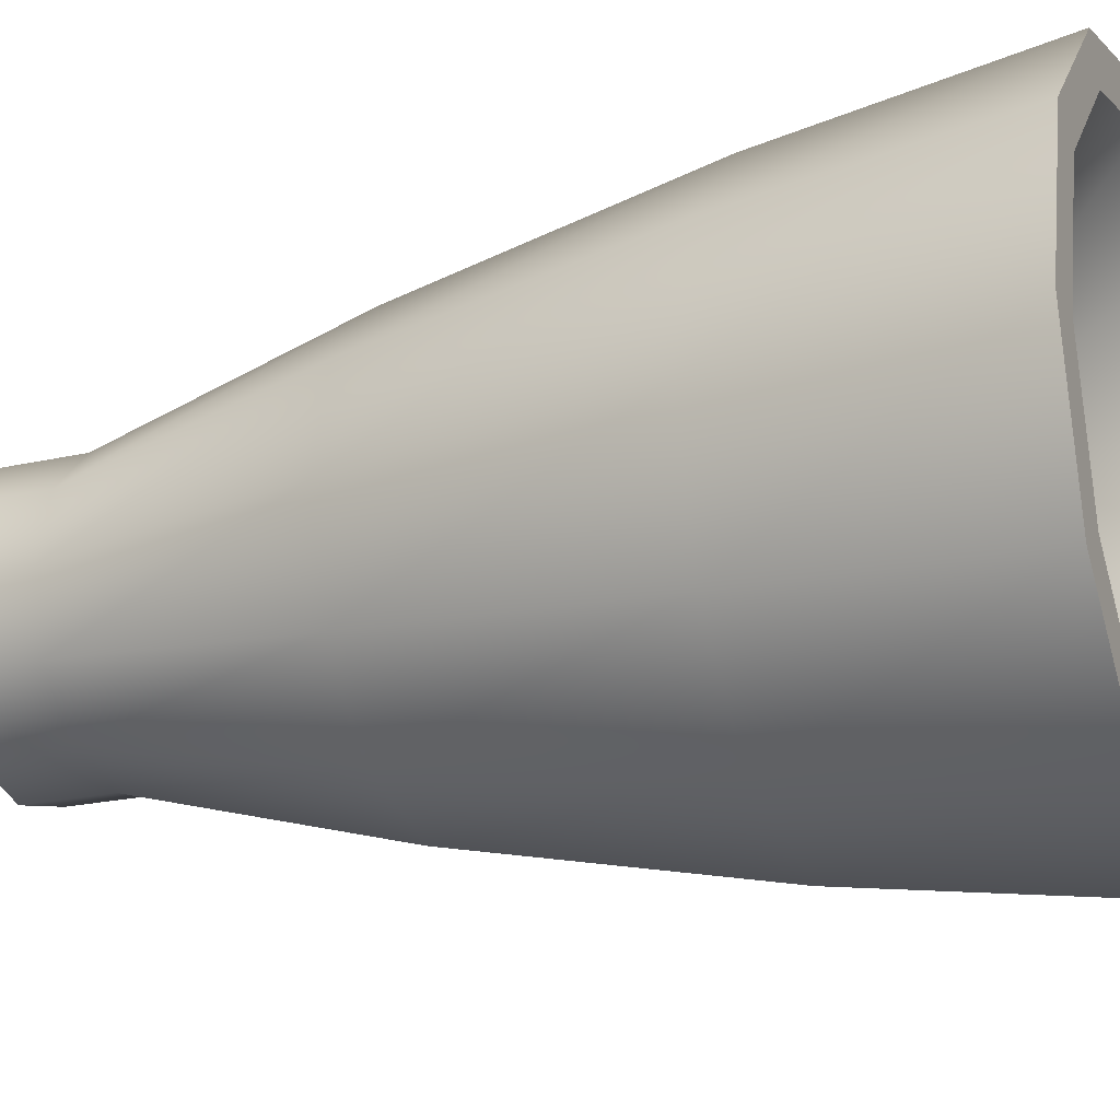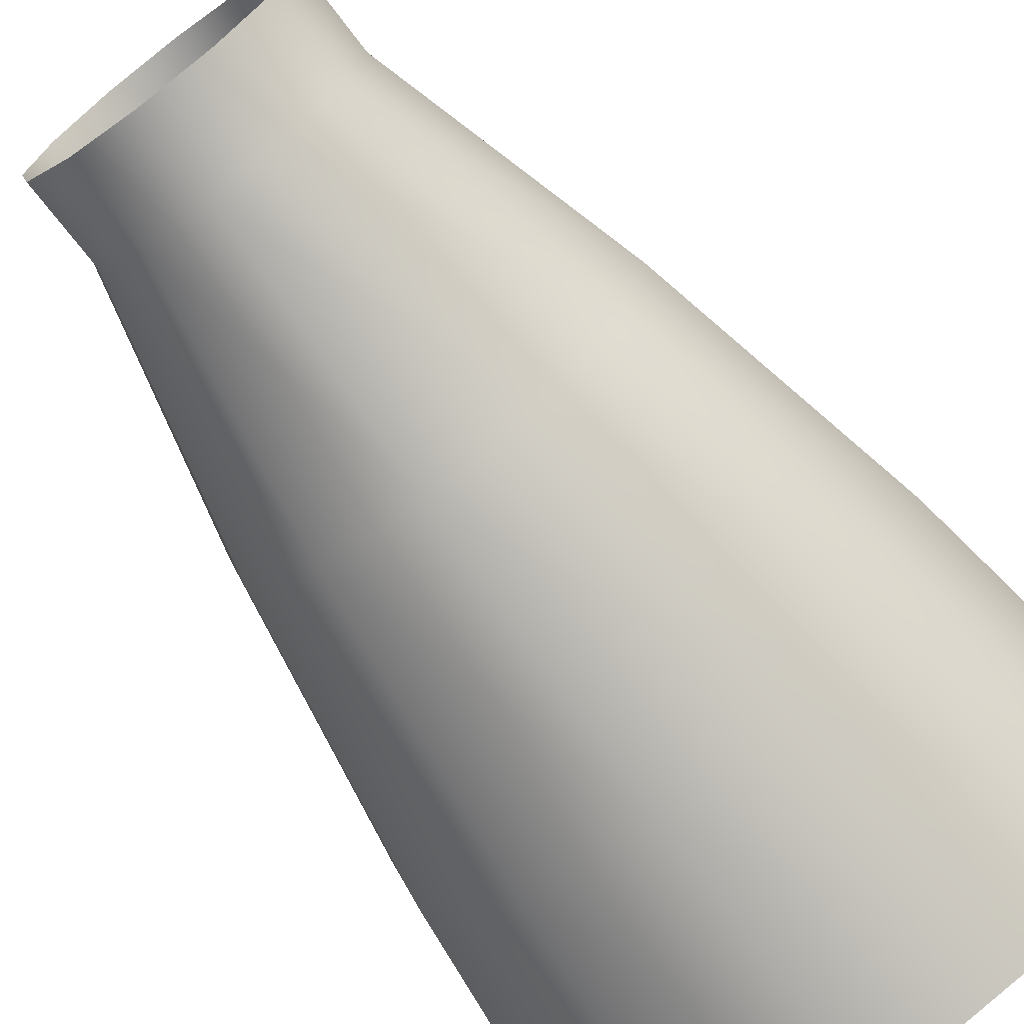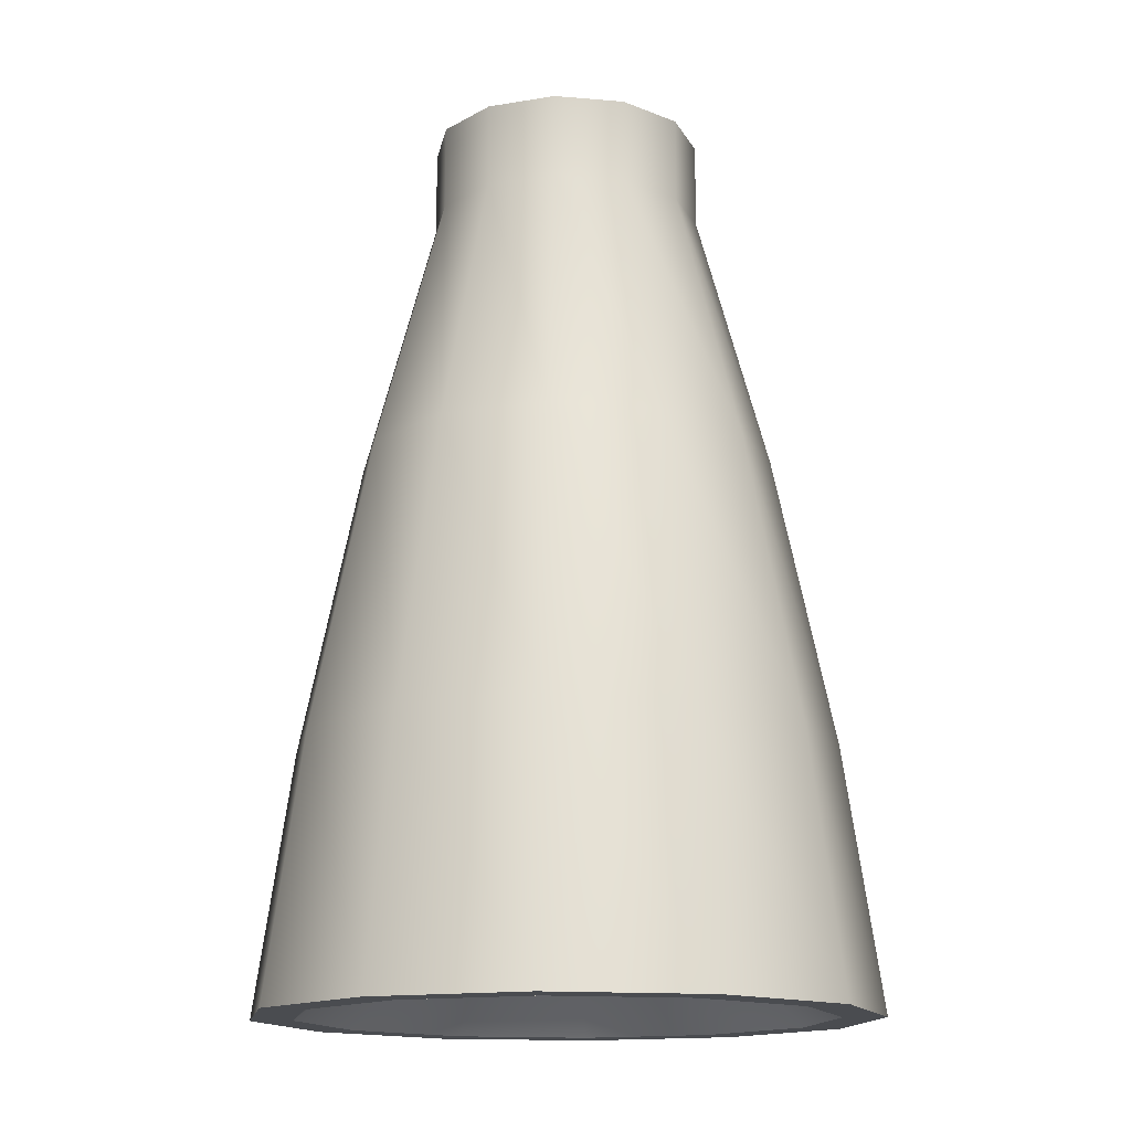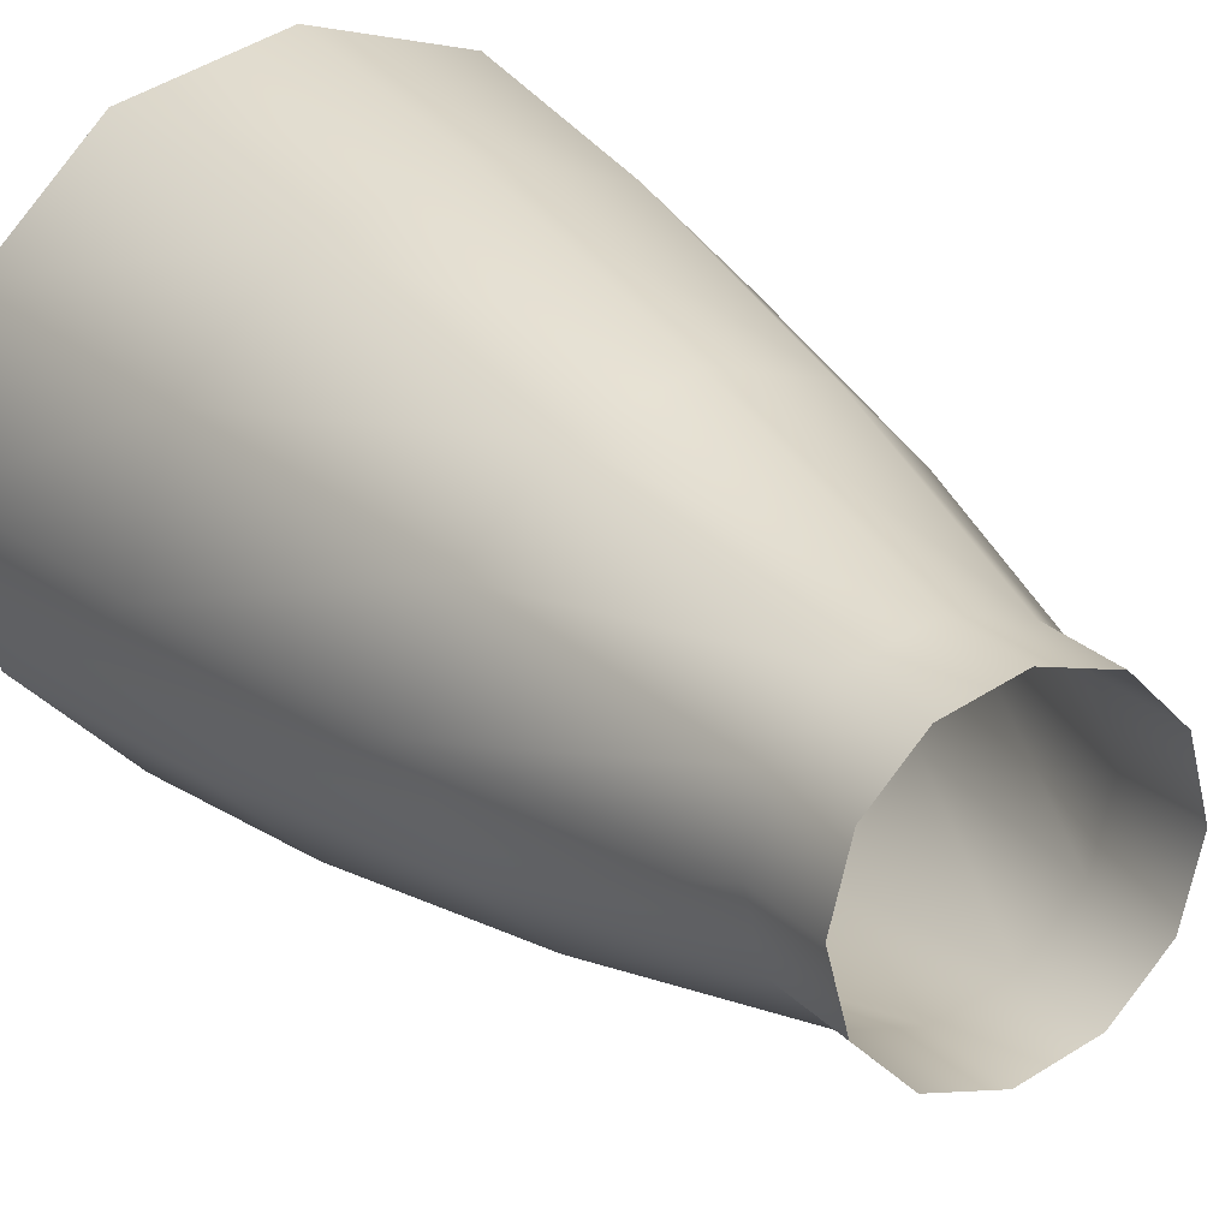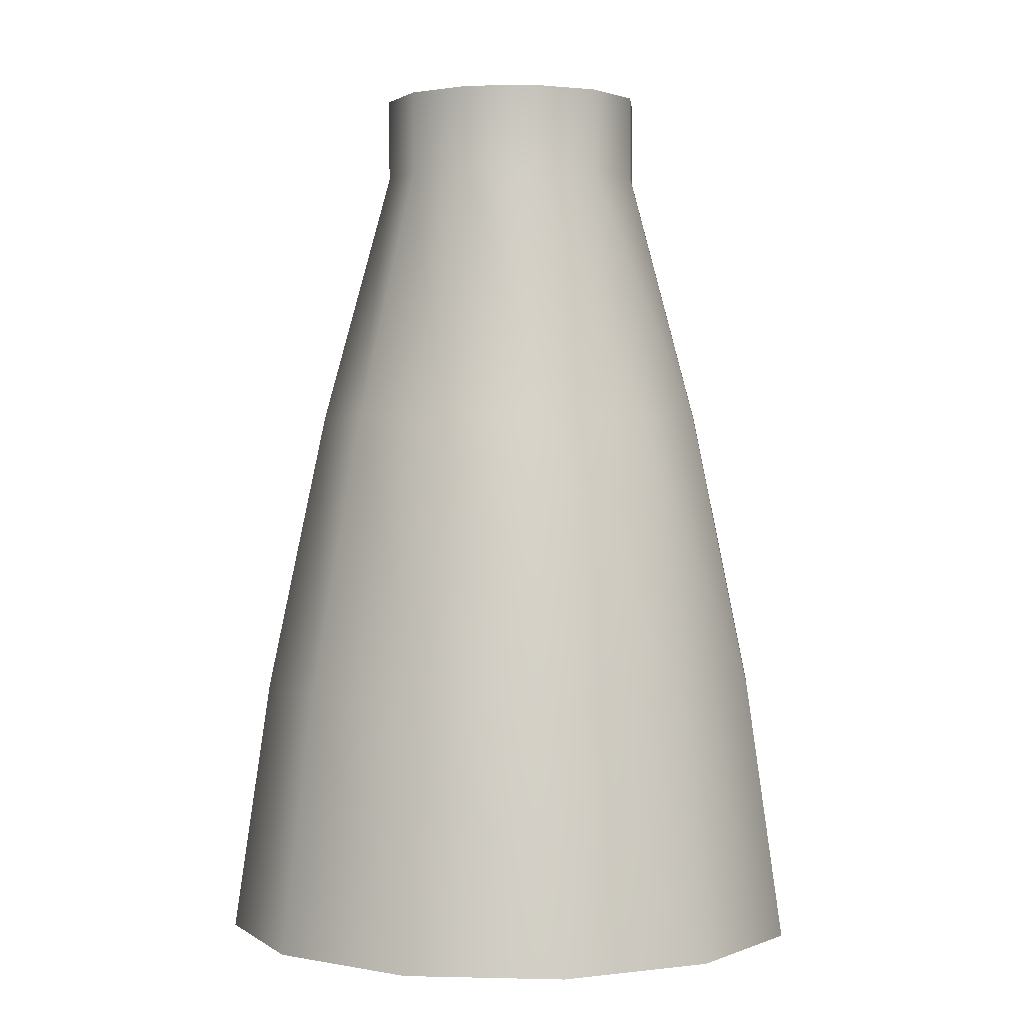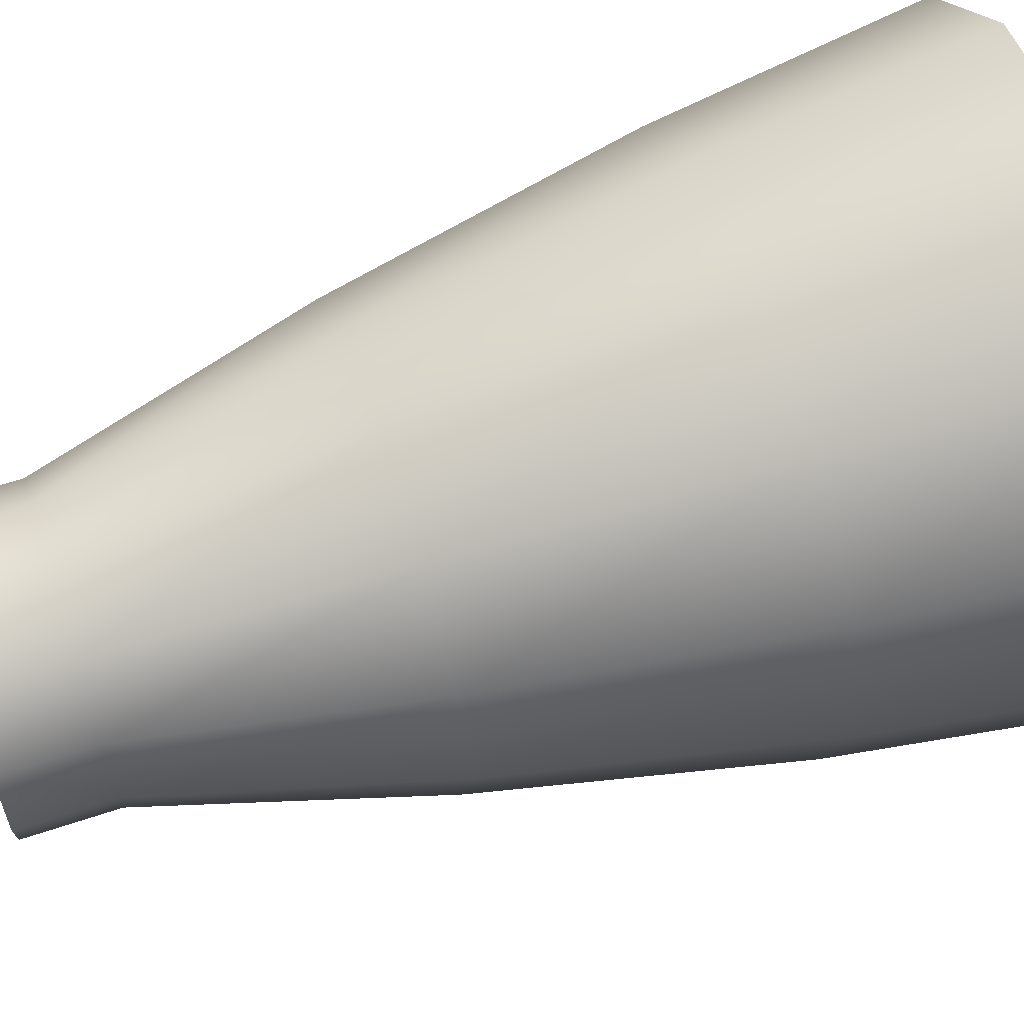
<metadata>
{"format":"obj","ext":"obj","renderer":"f3d","projection":"perspective","resolution":1024,"background":"white","views":[{"elev":-21.5,"azim":-67.9,"up":"+Z"},{"elev":-70.2,"azim":-143.0,"up":"+Z"},{"elev":-15.0,"azim":124.6,"up":"+Y"},{"elev":23.5,"azim":148.8,"up":"+Z"},{"elev":1.4,"azim":-9.7,"up":"+Y"},{"elev":64.0,"azim":-108.5,"up":"+Z"}]}
</metadata>
<code>
o Alniyat_Engine_2_Nozzle
v 0.02 -2.776e-17 4.163e-17
v 0.01732 -2.776e-17 0.01
v 0.01 -5.551e-17 0.01732
v -1.388e-17 -5.551e-17 0.02
v -0.01 -5.551e-17 0.01732
v -0.01732 -2.776e-17 0.01
v -0.02 -2.776e-17 1.388e-17
v -0.01732 -2.776e-17 -0.01
v -0.01 0 -0.01732
v 6.939e-18 0 -0.02
v 0.01 0 -0.01732
v 0.01732 -2.776e-17 -0.01
v 0.045 -0.1195 -6.939e-17
v 0.03897 -0.1195 0.0225
v 0.0225 -0.1195 0.03897
v -2.776e-17 -0.1195 0.045
v -0.0225 -0.1195 0.03897
v -0.03897 -0.1195 0.0225
v -0.045 -0.1195 -1.249e-16
v -0.03897 -0.1195 -0.0225
v -0.0225 -0.1195 -0.03897
v 2.776e-17 -0.1195 -0.045
v 0.0225 -0.1195 -0.03897
v 0.03897 -0.1195 -0.0225
v 0.03414 -0.08116 -0.01971
v 0.01971 -0.08116 -0.03414
v 2.082e-17 -0.08116 -0.03942
v -0.01971 -0.08116 -0.03414
v -0.03414 -0.08116 -0.01971
v -0.03942 -0.08116 -8.327e-17
v -0.03414 -0.08116 0.01971
v -0.01971 -0.08116 0.03414
v -2.776e-17 -0.08116 0.03942
v 0.01971 -0.08116 0.03414
v 0.03414 -0.08116 0.01971
v 0.03942 -0.08116 -2.776e-17
v 0.02638 -0.03834 -0.01523
v 0.01523 -0.03834 -0.02638
v 1.388e-17 -0.03834 -0.03046
v -0.01523 -0.03834 -0.02638
v -0.02638 -0.03834 -0.01523
v -0.03046 -0.03834 -2.776e-17
v -0.02638 -0.03834 0.01523
v -0.01523 -0.03834 0.02638
v -1.388e-17 -0.03834 0.03046
v 0.01523 -0.03834 0.02638
v 0.02638 -0.03834 0.01523
v 0.03046 -0.03834 1.388e-17
v 0.01732 0.0125 0.01
v 0.02 0.0125 6.939e-17
v 0.01732 0.0125 -0.01
v 0.01 0.0125 -0.01732
v 6.939e-18 0.0125 -0.02
v -0.01 0.0125 -0.01732
v -0.01732 0.0125 -0.01
v -0.02 0.0125 4.163e-17
v -0.01732 0.0125 0.01
v -0.01 0.0125 0.01732
v -1.388e-17 0.0125 0.02
v 0.01 0.0125 0.01732
v 0.03875 -0.1195 -6.939e-17
v 0.03356 -0.1195 0.01937
v 0.01937 -0.1195 0.03356
v -2.776e-17 -0.1195 0.03875
v -0.01937 -0.1195 0.03356
v -0.03356 -0.1195 0.01937
v -0.03875 -0.1195 -1.249e-16
v -0.03356 -0.1195 -0.01937
v -0.01937 -0.1195 -0.03356
v 2.082e-17 -0.1195 -0.03875
v 0.01937 -0.1195 -0.03356
v 0.03356 -0.1195 -0.01937
v 0 -0.08825 -9.714e-17
g Alniyat_Engine_2_Nozzle_Alniyat_Engine_2_Nozzle_auv
f 1 48 37 12
f 1 50 49 2
f 2 47 48 1
f 2 49 60 3
f 3 46 47 2
f 3 60 59 4
f 4 45 46 3
f 4 59 58 5
f 5 44 45 4
f 5 58 57 6
f 6 43 44 5
f 6 57 56 7
f 7 42 43 6
f 7 56 55 8
f 8 41 42 7
f 8 55 54 9
f 9 40 41 8
f 9 54 53 10
f 10 39 40 9
f 10 53 52 11
f 11 38 39 10
f 11 52 51 12
f 12 37 38 11
f 12 51 50 1
f 13 36 35 14
f 14 35 34 15
f 15 34 33 16
f 16 33 32 17
f 17 32 31 18
f 18 31 30 19
f 19 30 29 20
f 20 29 28 21
f 21 28 27 22
f 22 27 26 23
f 23 26 25 24
f 24 25 36 13
f 25 37 48 36
f 26 38 37 25
f 27 39 38 26
f 28 40 39 27
f 29 41 40 28
f 30 42 41 29
f 31 43 42 30
f 32 44 43 31
f 33 45 44 32
f 34 46 45 33
f 35 47 46 34
f 36 48 47 35
f 61 73 72
f 62 73 61
f 63 73 62
f 64 73 63
f 65 73 64
f 66 73 65
f 67 73 66
f 68 73 67
f 69 73 68
f 70 73 69
f 71 73 70
f 72 73 71
f 13 61 72 24
f 14 62 61 13
f 15 63 62 14
f 16 64 63 15
f 17 65 64 16
f 18 66 65 17
f 19 67 66 18
f 20 68 67 19
f 21 69 68 20
f 22 70 69 21
f 23 71 70 22
f 24 72 71 23

</code>
